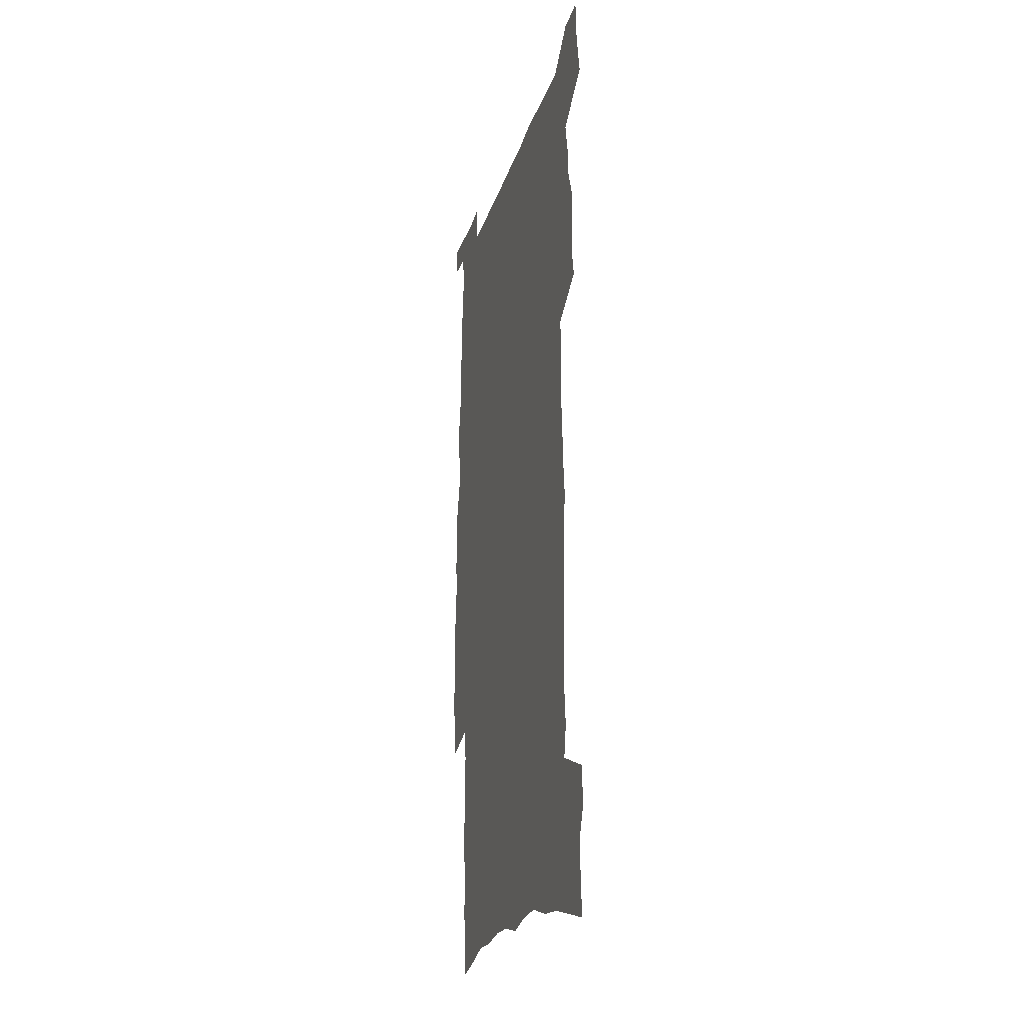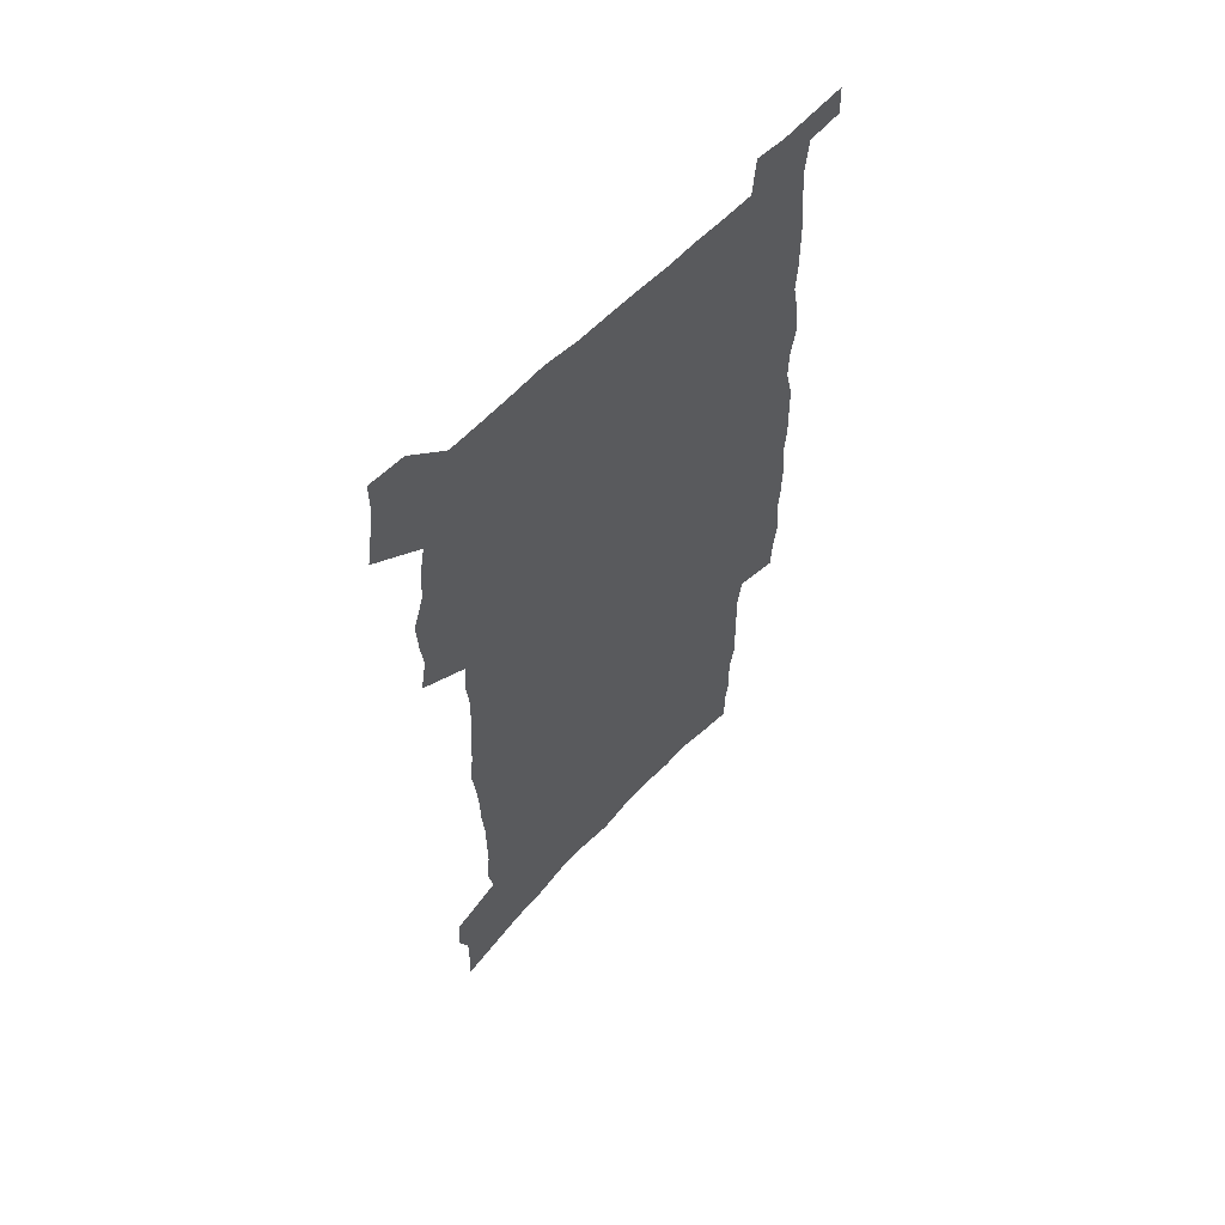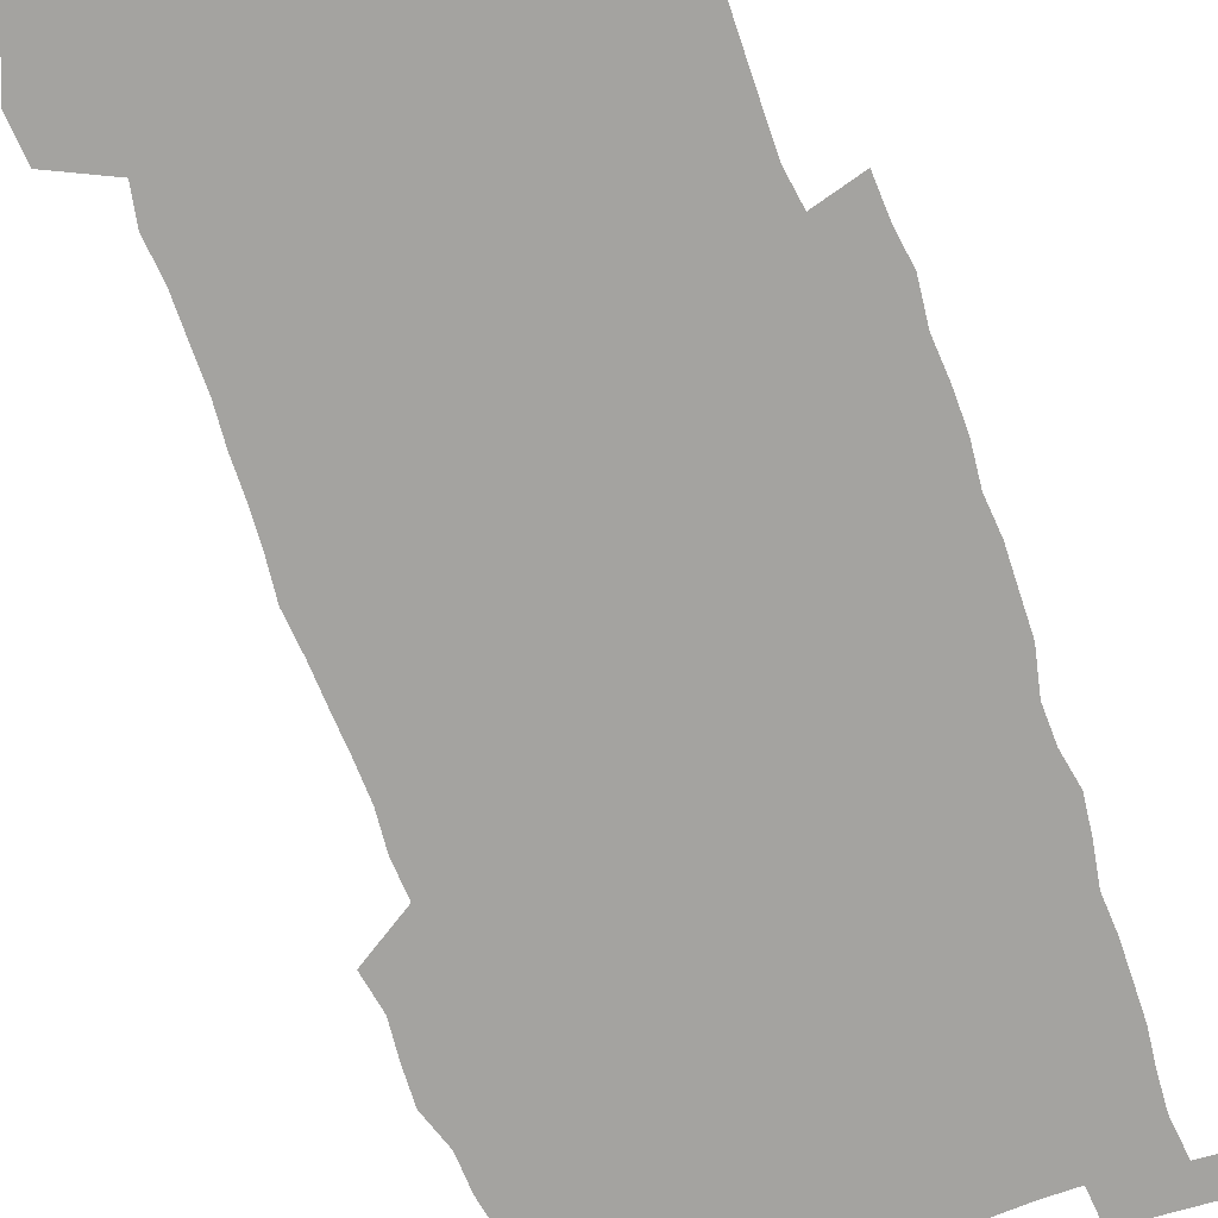
<metadata>
{"format":"obj","ext":"obj","renderer":"f3d","projection":"perspective","resolution":1024,"background":"white","views":[{"elev":-26.2,"azim":-106.4,"up":"+Y"},{"elev":61.1,"azim":-46.4,"up":"+Y"},{"elev":-73.0,"azim":19.7,"up":"+Z"}]}
</metadata>
<code>
v 448.9 548.8 0
v 451.1 562.7 0
v 453.2 576.5 0
v 453.2 590.7 0
v 464.6 153.8 0
v 465.7 170.5 0
v 465.9 186 0
v 461.1 198.1 0
v 462.4 214.6 0
v 462.1 444.8 0
v 464.9 459.8 0
v 463.5 474.2 0
v 462.9 488.5 0
v 467.9 503.5 0
v 468.5 517.6 0
v 471.1 531.7 0
v 469.5 546.5 0
v 470.1 560.6 0
v 470 574.8 0
v 468.9 589.7 0
v 481.4 159.6 0
v 483.4 177.3 0
v 485.3 194.1 0
v 481 206.1 0
v 484.4 224.9 0
v 481.9 238.4 0
v 483.3 254.8 0
v 483.2 269.8 0
v 483.2 284.9 0
v 482.1 299.2 0
v 481.8 314 0
v 480.9 328.5 0
v 479.4 342.7 0
v 480.8 358.2 0
v 481.5 373.3 0
v 482.5 388.2 0
v 483 402.9 0
v 481.7 417 0
v 482.6 431.6 0
v 481 445.9 0
v 482.9 460.5 0
v 480.9 474.7 0
v 484.1 489.1 0
v 485.2 503.1 0
v 484.5 517 0
v 487.6 530.8 0
v 486.2 545.3 0
v 485.7 559.7 0
v 486 573.5 0
v 497.6 164.9 0
v 498.9 182.1 0
v 498 196.3 0
v 498.6 212.3 0
v 500.7 229.8 0
v 498.3 243 0
v 501.2 260.2 0
v 500.7 274.7 0
v 501.4 289.9 0
v 501.2 304.3 0
v 499.9 318.2 0
v 499.2 332.5 0
v 499.1 347.1 0
v 498.7 361.4 0
v 500 376.5 0
v 500.4 390.8 0
v 499.9 404.7 0
v 500 418.9 0
v 499.7 432.9 0
v 498.8 447 0
v 500 461.2 0
v 500.8 475.2 0
v 500.5 489.1 0
v 502 502.8 0
v 502 516.6 0
v 502.7 530.2 0
v 503.5 543.4 0
v 501.5 558.6 0
v 500.3 573.7 0
v 511.9 167.3 0
v 513.1 184.7 0
v 512.4 199.2 0
v 517.4 220.9 0
v 517.3 235.1 0
v 516.9 249.3 0
v 516.2 263.3 0
v 516.4 278.1 0
v 517.4 293.5 0
v 515.7 306.6 0
v 515.1 320.7 0
v 515.3 335.5 0
v 513.8 349 0
v 514.5 363.5 0
v 516.6 379 0
v 516.2 392.4 0
v 515.8 406.1 0
v 515.1 419.8 0
v 515.9 434 0
v 516.3 448 0
v 516.2 461.7 0
v 516.8 475.4 0
v 516.6 489.1 0
v 516.6 502.7 0
v 517 516.2 0
v 517.2 529.7 0
v 517.5 543.2 0
v 516.6 557.5 0
v 514.5 574.2 0
v 528.3 173.2 0
v 528.1 188.5 0
v 530 207 0
v 531.4 224 0
v 530.7 237 0
v 532.5 253.5 0
v 530.8 266 0
v 531 280.6 0
v 530.9 295 0
v 530.4 308.9 0
v 529.2 322.3 0
v 530.5 338.1 0
v 530.6 352 0
v 529.6 365.4 0
v 530 379.5 0
v 530.6 393.6 0
v 530.4 407 0
v 530.6 420.7 0
v 529.5 434.4 0
v 530.7 448.6 0
v 531 462.2 0
v 531.2 475.6 0
v 531.5 489 0
v 531.4 502.5 0
v 531.3 515.8 0
v 532.3 529 0
v 531.6 543 0
v 530.6 557.8 0
v 528.5 575.2 0
v 541.7 173.2 0
v 543.1 193.1 0
v 543.6 208.9 0
v 544 223.9 0
v 544.9 240.4 0
v 545 254.5 0
v 544.4 267.5 0
v 544.8 281.8 0
v 544.9 296.6 0
v 544.3 310.6 0
v 543.9 324.6 0
v 544 338.8 0
v 544.1 353.1 0
v 544 366.8 0
v 544 380.5 0
v 543.9 393.9 0
v 543.4 406.9 0
v 545.1 422 0
v 544.3 435.3 0
v 544.9 449 0
v 544.9 462.4 0
v 544.1 475.9 0
v 545.3 489.3 0
v 545.2 502.5 0
v 546.1 515.6 0
v 545.5 529.7 0
v 545.3 543.1 0
v 544.8 557.4 0
v 543.9 572.9 0
v 555.1 170.9 0
v 556.3 192.5 0
v 556.6 208.5 0
v 557.2 225.2 0
v 557.8 241 0
v 557.7 254.9 0
v 558.3 269.3 0
v 557.8 281.8 0
v 558.2 298.6 0
v 557.7 311.6 0
v 557.5 325.4 0
v 557.4 339.5 0
v 557.4 353.5 0
v 557.4 367.4 0
v 557.4 381.1 0
v 557.6 394.5 0
v 558 408.6 0
v 558.3 422.2 0
v 558.2 435.7 0
v 558.6 449.4 0
v 558.9 462.7 0
v 558.5 476 0
v 559.2 489.3 0
v 558.9 502.6 0
v 559.1 515.6 0
v 559.2 529.2 0
v 559 542.9 0
v 558.8 556.8 0
v 557.9 572.7 0
v 569.5 175.5 0
v 570 194.7 0
v 570.3 211 0
v 570.5 227.6 0
v 570.6 241 0
v 570.7 256.5 0
v 570.7 269.4 0
v 570.6 282.2 0
v 570.9 298.9 0
v 571.1 312.4 0
v 570.9 326 0
v 571 340.4 0
v 570.8 354.1 0
v 570.7 368.1 0
v 570.4 380.8 0
v 571.5 395.8 0
v 571.6 409.1 0
v 571.7 422.3 0
v 571.7 435.8 0
v 571.9 449.1 0
v 572.1 463 0
v 572.2 476.2 0
v 572.3 489.4 0
v 572.3 502.6 0
v 572.2 516 0
v 572.7 528.8 0
v 572.4 543.4 0
v 572.4 557 0
v 571.9 572.4 0
v 583 176.6 0
v 583 194.9 0
v 583.6 209.1 0
v 583.5 225.8 0
v 583.5 241.4 0
v 583.9 255 0
v 583.5 269.3 0
v 583.7 282.3 0
v 584.7 296.6 0
v 584.3 312.5 0
v 584.2 326 0
v 584.2 340.4 0
v 584.2 354.5 0
v 584 368.6 0
v 584.4 382.5 0
v 584.5 395.9 0
v 584.6 409.6 0
v 585.1 422.5 0
v 585.1 436 0
v 585.2 449.3 0
v 585.3 462.8 0
v 585.6 476.2 0
v 585.6 489.5 0
v 585.6 502.7 0
v 585.7 515.8 0
v 585.9 529.4 0
v 586.2 542.6 0
v 586.1 556.6 0
v 585.9 571.4 0
v 596.5 175.2 0
v 596.3 192.1 0
v 597 208.1 0
v 596.4 226.3 0
v 596.8 239.9 0
v 597 254.1 0
v 597 268.3 0
v 596.8 283.6 0
v 598 296 0
v 597.4 312.1 0
v 597.5 325.9 0
v 597.8 339.4 0
v 597.5 354.9 0
v 597.4 368.8 0
v 597.6 382.3 0
v 597.8 395.8 0
v 598.4 409.2 0
v 598.3 422.8 0
v 598.4 436 0
v 598.5 449.2 0
v 598.8 462.3 0
v 599 476.2 0
v 599 489.6 0
v 598.9 502.8 0
v 599.1 516.1 0
v 599.2 529.3 0
v 599.6 543 0
v 599.7 556.6 0
v 599.6 571.9 0
v 609.7 176.5 0
v 609 195.1 0
v 610.7 206.8 0
v 610 223.6 0
v 610.2 238.2 0
v 610.8 252.1 0
v 611 266.5 0
v 610.8 281.7 0
v 611.1 295.7 0
v 610.4 312 0
v 611.2 325.2 0
v 611 339.7 0
v 611.4 353.5 0
v 611.1 367.8 0
v 611.4 381.5 0
v 611.5 395.2 0
v 611.7 408.8 0
v 612.1 422.3 0
v 611.9 435.8 0
v 612.4 449.3 0
v 611.9 463.9 0
v 612.8 476.8 0
v 612.3 489.9 0
v 612.5 503 0
v 612.6 516.3 0
v 612 529 0
v 613.1 543.5 0
v 613 556.3 0
v 613.2 571.3 0
v 623.8 172.9 0
v 622.9 190.8 0
v 624.4 204.3 0
v 624 220.6 0
v 624 235.9 0
v 624.9 249.9 0
v 624.9 264.9 0
v 624.6 280.2 0
v 625 294.7 0
v 624 310.2 0
v 625.5 323.5 0
v 625.5 337.8 0
v 625.3 352.3 0
v 625.7 366.2 0
v 625.2 380.5 0
v 625.9 394.1 0
v 626.5 407.7 0
v 627 421.5 0
v 626.4 435.6 0
v 626.2 449.4 0
v 625 463.3 0
v 626.8 476.7 0
v 626.6 489.9 0
v 627.7 503.6 0
v 626.9 516.9 0
v 626.3 530.1 0
v 626.8 543.7 0
v 626.6 557 0
v 626.9 571.3 0
v 628.4 588.7 0
v 637.5 170.2 0
v 637.3 186.5 0
v 639.1 200.1 0
v 638.4 217.1 0
v 640.9 230.5 0
v 640.6 246 0
v 640.2 261.4 0
v 640 276.8 0
v 642.1 290.5 0
v 640.8 306.3 0
v 641.2 320.8 0
v 640.1 335.9 0
v 641.5 349.7 0
v 640.8 364.3 0
v 642 378.1 0
v 642.3 392.2 0
v 643.2 406.1 0
v 642.1 420.6 0
v 642.2 434.7 0
v 641.4 449 0
v 641.3 462.9 0
v 640 476.7 0
v 640.7 489.9 0
v 642.3 503.8 0
v 641.1 517.3 0
v 639.9 530.5 0
v 641.5 544.3 0
v 640.1 557.6 0
v 640.7 571.7 0
v 642.1 587 0
v 660.7 285.3 0
v 661.4 300.2 0
v 663.4 314.4 0
v 661.7 330.4 0
v 662.6 344.8 0
v 662.8 359.6 0
v 661.3 374.9 0
v 662.4 389.1 0
v 662 403.6 0
v 661.6 418.1 0
v 658.1 434.1 0
v 658.4 447.9 0
v 661 461.8 0
v 659.3 476.1 0
v 656.8 490.2 0
v 657.6 504.1 0
v 657.4 517.9 0
v 657.1 531.6 0
v 655.6 545.2 0
v 654.7 558.7 0
v 656.4 574 0
v 656.3 587.9 0
v 671 575.1 0
v 670.4 588.7 0
f 16 17 1
f 1 17 2
f 17 18 2
f 2 18 3
f 18 19 3
f 3 19 4
f 19 20 4
f 5 21 6
f 21 22 6
f 6 22 7
f 22 23 7
f 7 23 8
f 23 24 8
f 8 24 9
f 24 25 9
f 39 40 10
f 10 40 11
f 40 41 11
f 11 41 12
f 41 42 12
f 12 42 13
f 42 43 13
f 13 43 14
f 43 44 14
f 14 44 15
f 44 45 15
f 15 45 16
f 45 46 16
f 16 46 17
f 46 47 17
f 17 47 18
f 47 48 18
f 18 48 19
f 48 49 19
f 19 49 20
f 21 50 22
f 50 51 22
f 22 51 23
f 51 52 23
f 23 52 24
f 52 53 24
f 24 53 25
f 53 54 25
f 25 54 26
f 54 55 26
f 26 55 27
f 55 56 27
f 27 56 28
f 56 57 28
f 28 57 29
f 57 58 29
f 29 58 30
f 58 59 30
f 30 59 31
f 59 60 31
f 31 60 32
f 60 61 32
f 32 61 33
f 61 62 33
f 33 62 34
f 62 63 34
f 34 63 35
f 63 64 35
f 35 64 36
f 64 65 36
f 36 65 37
f 65 66 37
f 37 66 38
f 66 67 38
f 38 67 39
f 67 68 39
f 39 68 40
f 68 69 40
f 40 69 41
f 69 70 41
f 41 70 42
f 70 71 42
f 42 71 43
f 71 72 43
f 43 72 44
f 72 73 44
f 44 73 45
f 73 74 45
f 45 74 46
f 74 75 46
f 46 75 47
f 75 76 47
f 47 76 48
f 76 77 48
f 48 77 49
f 77 78 49
f 50 79 51
f 79 80 51
f 51 80 52
f 80 81 52
f 52 81 53
f 81 82 53
f 53 82 54
f 82 83 54
f 54 83 55
f 83 84 55
f 55 84 56
f 84 85 56
f 56 85 57
f 85 86 57
f 57 86 58
f 86 87 58
f 58 87 59
f 87 88 59
f 59 88 60
f 88 89 60
f 60 89 61
f 89 90 61
f 61 90 62
f 90 91 62
f 62 91 63
f 91 92 63
f 63 92 64
f 92 93 64
f 64 93 65
f 93 94 65
f 65 94 66
f 94 95 66
f 66 95 67
f 95 96 67
f 67 96 68
f 96 97 68
f 68 97 69
f 97 98 69
f 69 98 70
f 98 99 70
f 70 99 71
f 99 100 71
f 71 100 72
f 100 101 72
f 72 101 73
f 101 102 73
f 73 102 74
f 102 103 74
f 74 103 75
f 103 104 75
f 75 104 76
f 104 105 76
f 76 105 77
f 105 106 77
f 77 106 78
f 106 107 78
f 79 108 80
f 108 109 80
f 80 109 81
f 109 110 81
f 81 110 82
f 110 111 82
f 82 111 83
f 111 112 83
f 83 112 84
f 112 113 84
f 84 113 85
f 113 114 85
f 85 114 86
f 114 115 86
f 86 115 87
f 115 116 87
f 87 116 88
f 116 117 88
f 88 117 89
f 117 118 89
f 89 118 90
f 118 119 90
f 90 119 91
f 119 120 91
f 91 120 92
f 120 121 92
f 92 121 93
f 121 122 93
f 93 122 94
f 122 123 94
f 94 123 95
f 123 124 95
f 95 124 96
f 124 125 96
f 96 125 97
f 125 126 97
f 97 126 98
f 126 127 98
f 98 127 99
f 127 128 99
f 99 128 100
f 128 129 100
f 100 129 101
f 129 130 101
f 101 130 102
f 130 131 102
f 102 131 103
f 131 132 103
f 103 132 104
f 132 133 104
f 104 133 105
f 133 134 105
f 105 134 106
f 134 135 106
f 106 135 107
f 135 136 107
f 108 137 109
f 137 138 109
f 109 138 110
f 138 139 110
f 110 139 111
f 139 140 111
f 111 140 112
f 140 141 112
f 112 141 113
f 141 142 113
f 113 142 114
f 142 143 114
f 114 143 115
f 143 144 115
f 115 144 116
f 144 145 116
f 116 145 117
f 145 146 117
f 117 146 118
f 146 147 118
f 118 147 119
f 147 148 119
f 119 148 120
f 148 149 120
f 120 149 121
f 149 150 121
f 121 150 122
f 150 151 122
f 122 151 123
f 151 152 123
f 123 152 124
f 152 153 124
f 124 153 125
f 153 154 125
f 125 154 126
f 154 155 126
f 126 155 127
f 155 156 127
f 127 156 128
f 156 157 128
f 128 157 129
f 157 158 129
f 129 158 130
f 158 159 130
f 130 159 131
f 159 160 131
f 131 160 132
f 160 161 132
f 132 161 133
f 161 162 133
f 133 162 134
f 162 163 134
f 134 163 135
f 163 164 135
f 135 164 136
f 164 165 136
f 137 166 138
f 166 167 138
f 138 167 139
f 167 168 139
f 139 168 140
f 168 169 140
f 140 169 141
f 169 170 141
f 141 170 142
f 170 171 142
f 142 171 143
f 171 172 143
f 143 172 144
f 172 173 144
f 144 173 145
f 173 174 145
f 145 174 146
f 174 175 146
f 146 175 147
f 175 176 147
f 147 176 148
f 176 177 148
f 148 177 149
f 177 178 149
f 149 178 150
f 178 179 150
f 150 179 151
f 179 180 151
f 151 180 152
f 180 181 152
f 152 181 153
f 181 182 153
f 153 182 154
f 182 183 154
f 154 183 155
f 183 184 155
f 155 184 156
f 184 185 156
f 156 185 157
f 185 186 157
f 157 186 158
f 186 187 158
f 158 187 159
f 187 188 159
f 159 188 160
f 188 189 160
f 160 189 161
f 189 190 161
f 161 190 162
f 190 191 162
f 162 191 163
f 191 192 163
f 163 192 164
f 192 193 164
f 164 193 165
f 193 194 165
f 166 195 167
f 195 196 167
f 167 196 168
f 196 197 168
f 168 197 169
f 197 198 169
f 169 198 170
f 198 199 170
f 170 199 171
f 199 200 171
f 171 200 172
f 200 201 172
f 172 201 173
f 201 202 173
f 173 202 174
f 202 203 174
f 174 203 175
f 203 204 175
f 175 204 176
f 204 205 176
f 176 205 177
f 205 206 177
f 177 206 178
f 206 207 178
f 178 207 179
f 207 208 179
f 179 208 180
f 208 209 180
f 180 209 181
f 209 210 181
f 181 210 182
f 210 211 182
f 182 211 183
f 211 212 183
f 183 212 184
f 212 213 184
f 184 213 185
f 213 214 185
f 185 214 186
f 214 215 186
f 186 215 187
f 215 216 187
f 187 216 188
f 216 217 188
f 188 217 189
f 217 218 189
f 189 218 190
f 218 219 190
f 190 219 191
f 219 220 191
f 191 220 192
f 220 221 192
f 192 221 193
f 221 222 193
f 193 222 194
f 222 223 194
f 195 224 196
f 224 225 196
f 196 225 197
f 225 226 197
f 197 226 198
f 226 227 198
f 198 227 199
f 227 228 199
f 199 228 200
f 228 229 200
f 200 229 201
f 229 230 201
f 201 230 202
f 230 231 202
f 202 231 203
f 231 232 203
f 203 232 204
f 232 233 204
f 204 233 205
f 233 234 205
f 205 234 206
f 234 235 206
f 206 235 207
f 235 236 207
f 207 236 208
f 236 237 208
f 208 237 209
f 237 238 209
f 209 238 210
f 238 239 210
f 210 239 211
f 239 240 211
f 211 240 212
f 240 241 212
f 212 241 213
f 241 242 213
f 213 242 214
f 242 243 214
f 214 243 215
f 243 244 215
f 215 244 216
f 244 245 216
f 216 245 217
f 245 246 217
f 217 246 218
f 246 247 218
f 218 247 219
f 247 248 219
f 219 248 220
f 248 249 220
f 220 249 221
f 249 250 221
f 221 250 222
f 250 251 222
f 222 251 223
f 251 252 223
f 224 253 225
f 253 254 225
f 225 254 226
f 254 255 226
f 226 255 227
f 255 256 227
f 227 256 228
f 256 257 228
f 228 257 229
f 257 258 229
f 229 258 230
f 258 259 230
f 230 259 231
f 259 260 231
f 231 260 232
f 260 261 232
f 232 261 233
f 261 262 233
f 233 262 234
f 262 263 234
f 234 263 235
f 263 264 235
f 235 264 236
f 264 265 236
f 236 265 237
f 265 266 237
f 237 266 238
f 266 267 238
f 238 267 239
f 267 268 239
f 239 268 240
f 268 269 240
f 240 269 241
f 269 270 241
f 241 270 242
f 270 271 242
f 242 271 243
f 271 272 243
f 243 272 244
f 272 273 244
f 244 273 245
f 273 274 245
f 245 274 246
f 274 275 246
f 246 275 247
f 275 276 247
f 247 276 248
f 276 277 248
f 248 277 249
f 277 278 249
f 249 278 250
f 278 279 250
f 250 279 251
f 279 280 251
f 251 280 252
f 280 281 252
f 253 282 254
f 282 283 254
f 254 283 255
f 283 284 255
f 255 284 256
f 284 285 256
f 256 285 257
f 285 286 257
f 257 286 258
f 286 287 258
f 258 287 259
f 287 288 259
f 259 288 260
f 288 289 260
f 260 289 261
f 289 290 261
f 261 290 262
f 290 291 262
f 262 291 263
f 291 292 263
f 263 292 264
f 292 293 264
f 264 293 265
f 293 294 265
f 265 294 266
f 294 295 266
f 266 295 267
f 295 296 267
f 267 296 268
f 296 297 268
f 268 297 269
f 297 298 269
f 269 298 270
f 298 299 270
f 270 299 271
f 299 300 271
f 271 300 272
f 300 301 272
f 272 301 273
f 301 302 273
f 273 302 274
f 302 303 274
f 274 303 275
f 303 304 275
f 275 304 276
f 304 305 276
f 276 305 277
f 305 306 277
f 277 306 278
f 306 307 278
f 278 307 279
f 307 308 279
f 279 308 280
f 308 309 280
f 280 309 281
f 309 310 281
f 282 311 283
f 311 312 283
f 283 312 284
f 312 313 284
f 284 313 285
f 313 314 285
f 285 314 286
f 314 315 286
f 286 315 287
f 315 316 287
f 287 316 288
f 316 317 288
f 288 317 289
f 317 318 289
f 289 318 290
f 318 319 290
f 290 319 291
f 319 320 291
f 291 320 292
f 320 321 292
f 292 321 293
f 321 322 293
f 293 322 294
f 322 323 294
f 294 323 295
f 323 324 295
f 295 324 296
f 324 325 296
f 296 325 297
f 325 326 297
f 297 326 298
f 326 327 298
f 298 327 299
f 327 328 299
f 299 328 300
f 328 329 300
f 300 329 301
f 329 330 301
f 301 330 302
f 330 331 302
f 302 331 303
f 331 332 303
f 303 332 304
f 332 333 304
f 304 333 305
f 333 334 305
f 305 334 306
f 334 335 306
f 306 335 307
f 335 336 307
f 307 336 308
f 336 337 308
f 308 337 309
f 337 338 309
f 309 338 310
f 338 339 310
f 311 341 312
f 341 342 312
f 312 342 313
f 342 343 313
f 313 343 314
f 343 344 314
f 314 344 315
f 344 345 315
f 315 345 316
f 345 346 316
f 316 346 317
f 346 347 317
f 317 347 318
f 347 348 318
f 318 348 319
f 348 349 319
f 319 349 320
f 349 350 320
f 320 350 321
f 350 351 321
f 321 351 322
f 351 352 322
f 322 352 323
f 352 353 323
f 323 353 324
f 353 354 324
f 324 354 325
f 354 355 325
f 325 355 326
f 355 356 326
f 326 356 327
f 356 357 327
f 327 357 328
f 357 358 328
f 328 358 329
f 358 359 329
f 329 359 330
f 359 360 330
f 330 360 331
f 360 361 331
f 331 361 332
f 361 362 332
f 332 362 333
f 362 363 333
f 333 363 334
f 363 364 334
f 334 364 335
f 364 365 335
f 335 365 336
f 365 366 336
f 336 366 337
f 366 367 337
f 337 367 338
f 367 368 338
f 338 368 339
f 368 369 339
f 339 369 340
f 369 370 340
f 349 371 350
f 371 372 350
f 350 372 351
f 372 373 351
f 351 373 352
f 373 374 352
f 352 374 353
f 374 375 353
f 353 375 354
f 375 376 354
f 354 376 355
f 376 377 355
f 355 377 356
f 377 378 356
f 356 378 357
f 378 379 357
f 357 379 358
f 379 380 358
f 358 380 359
f 380 381 359
f 359 381 360
f 381 382 360
f 360 382 361
f 382 383 361
f 361 383 362
f 383 384 362
f 362 384 363
f 384 385 363
f 363 385 364
f 385 386 364
f 364 386 365
f 386 387 365
f 365 387 366
f 387 388 366
f 366 388 367
f 388 389 367
f 367 389 368
f 389 390 368
f 368 390 369
f 390 391 369
f 369 391 370
f 391 392 370
f 391 393 392
f 393 394 392

</code>
